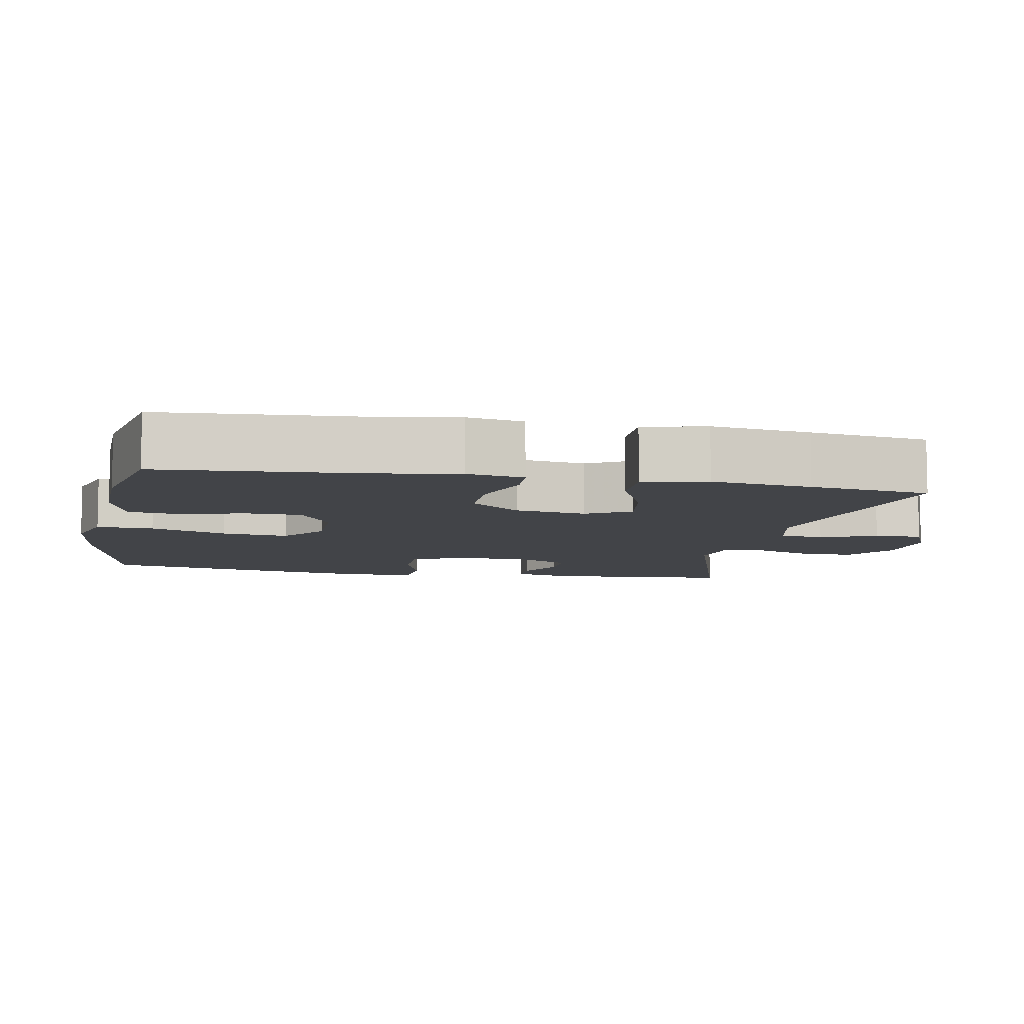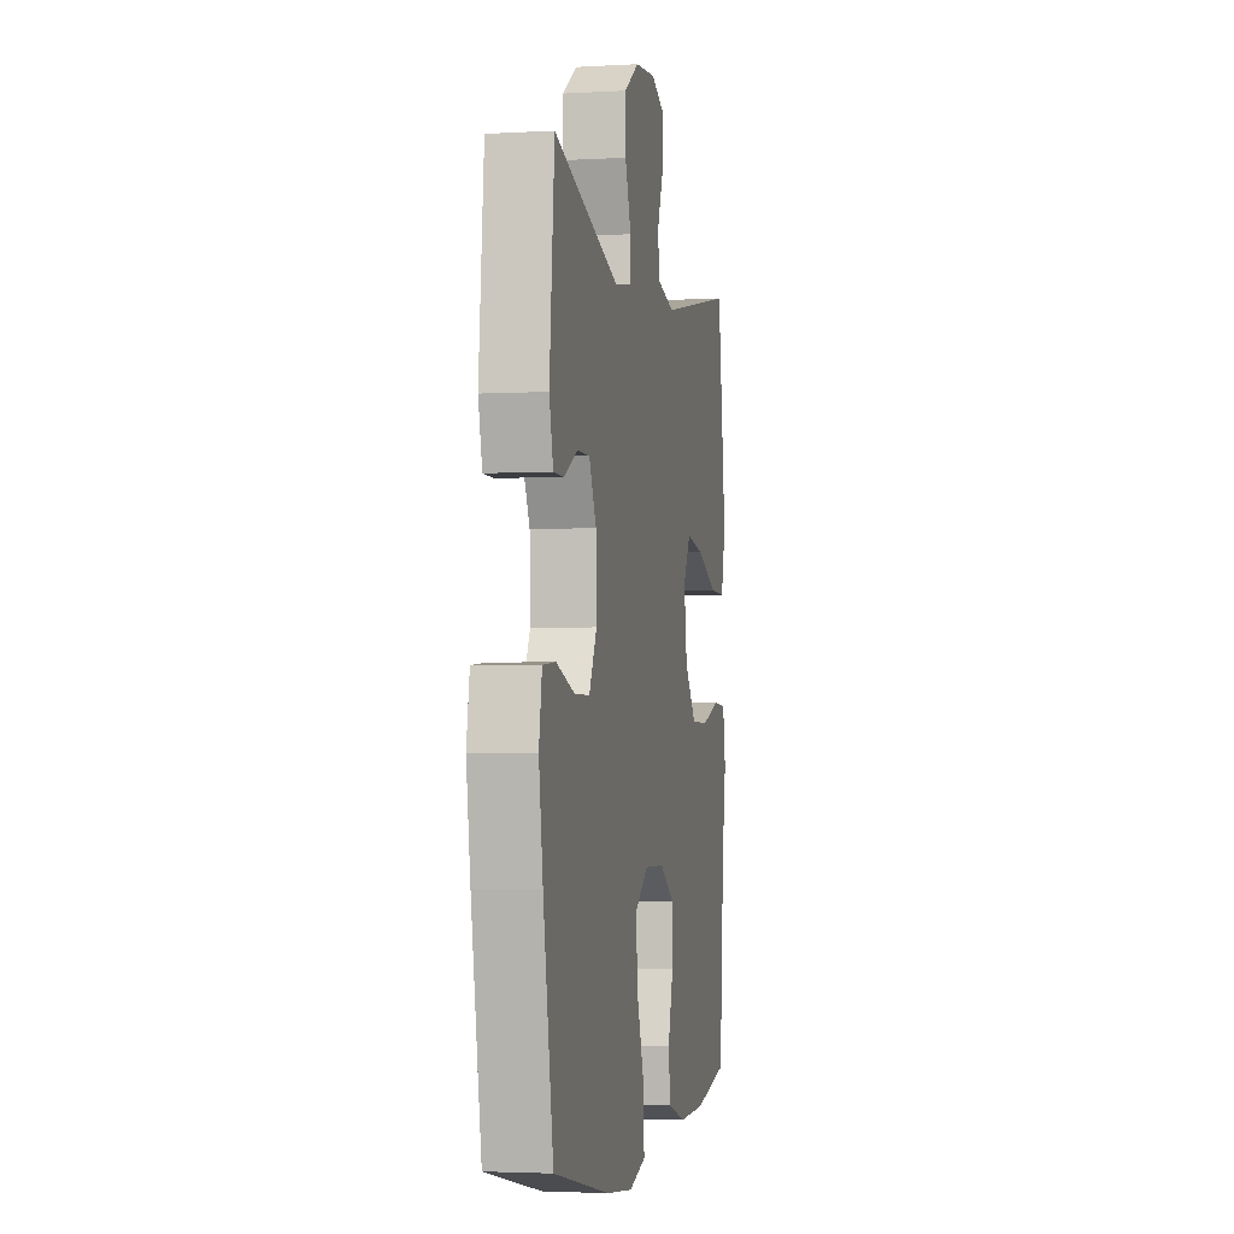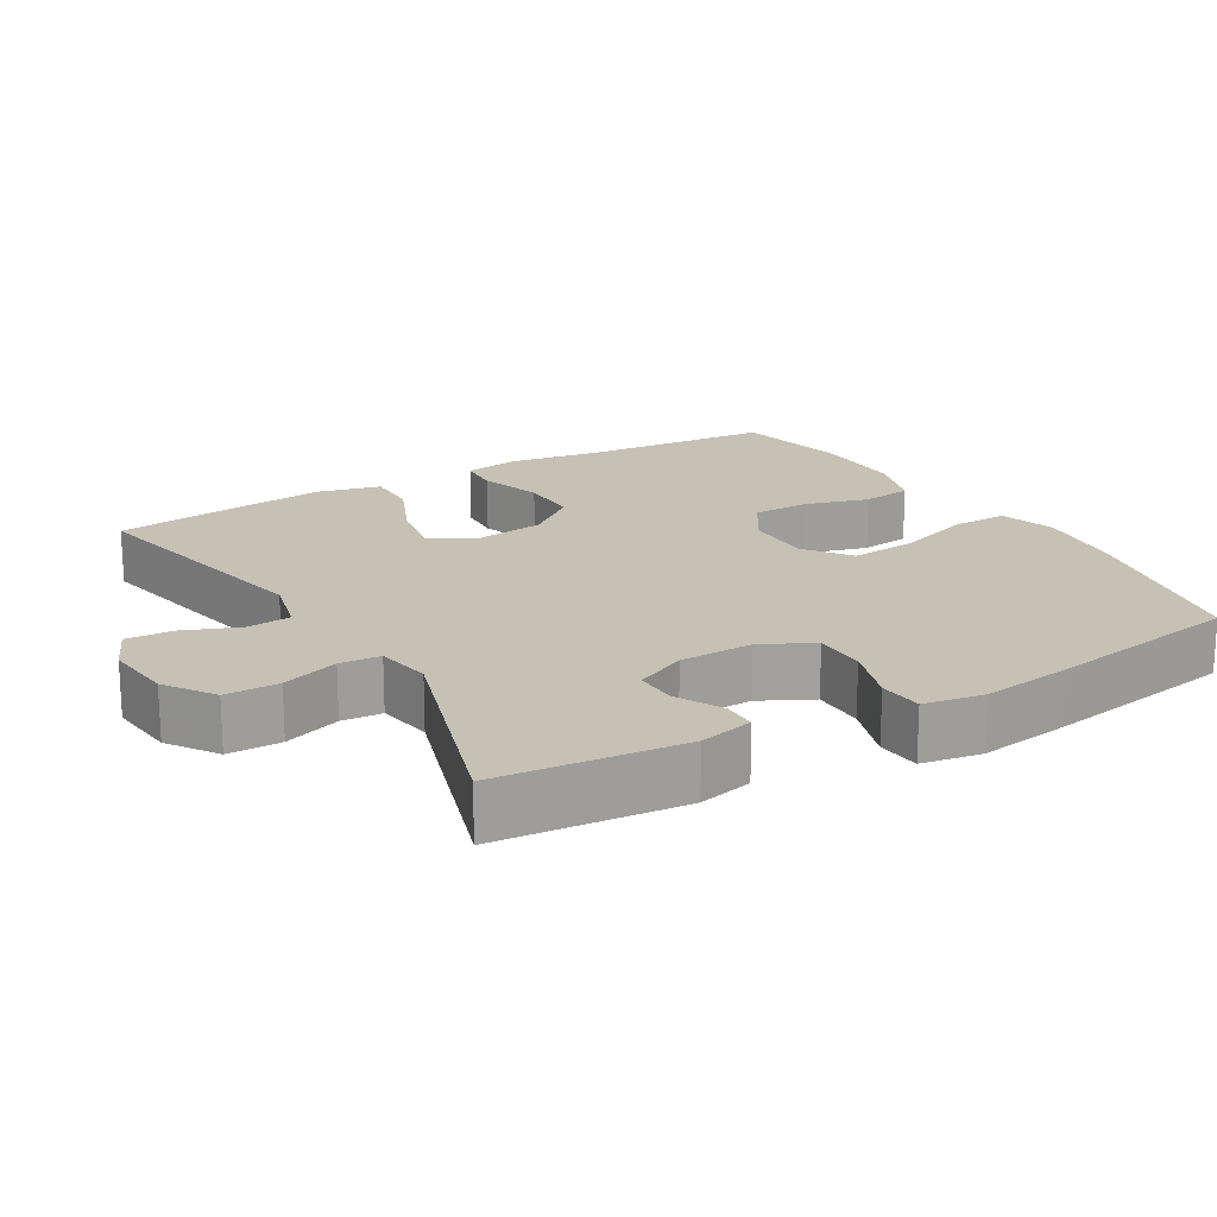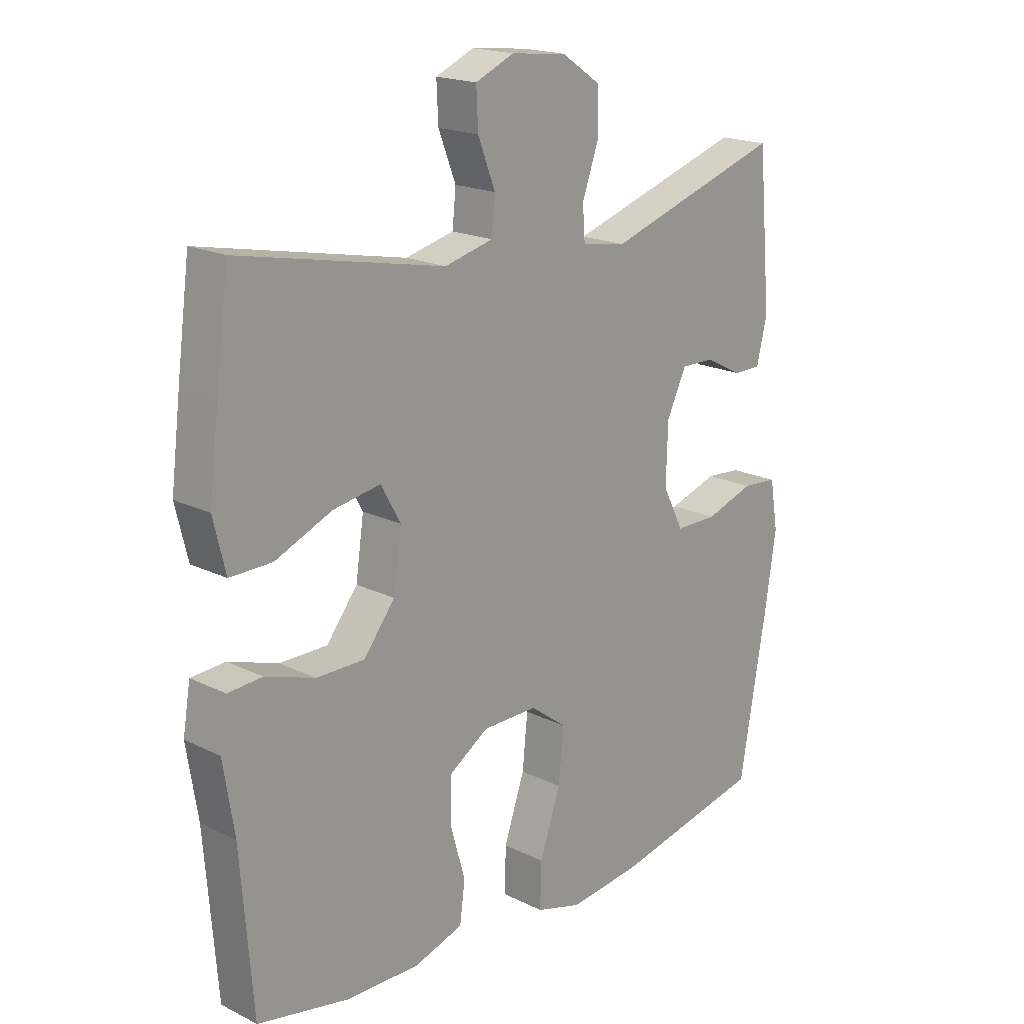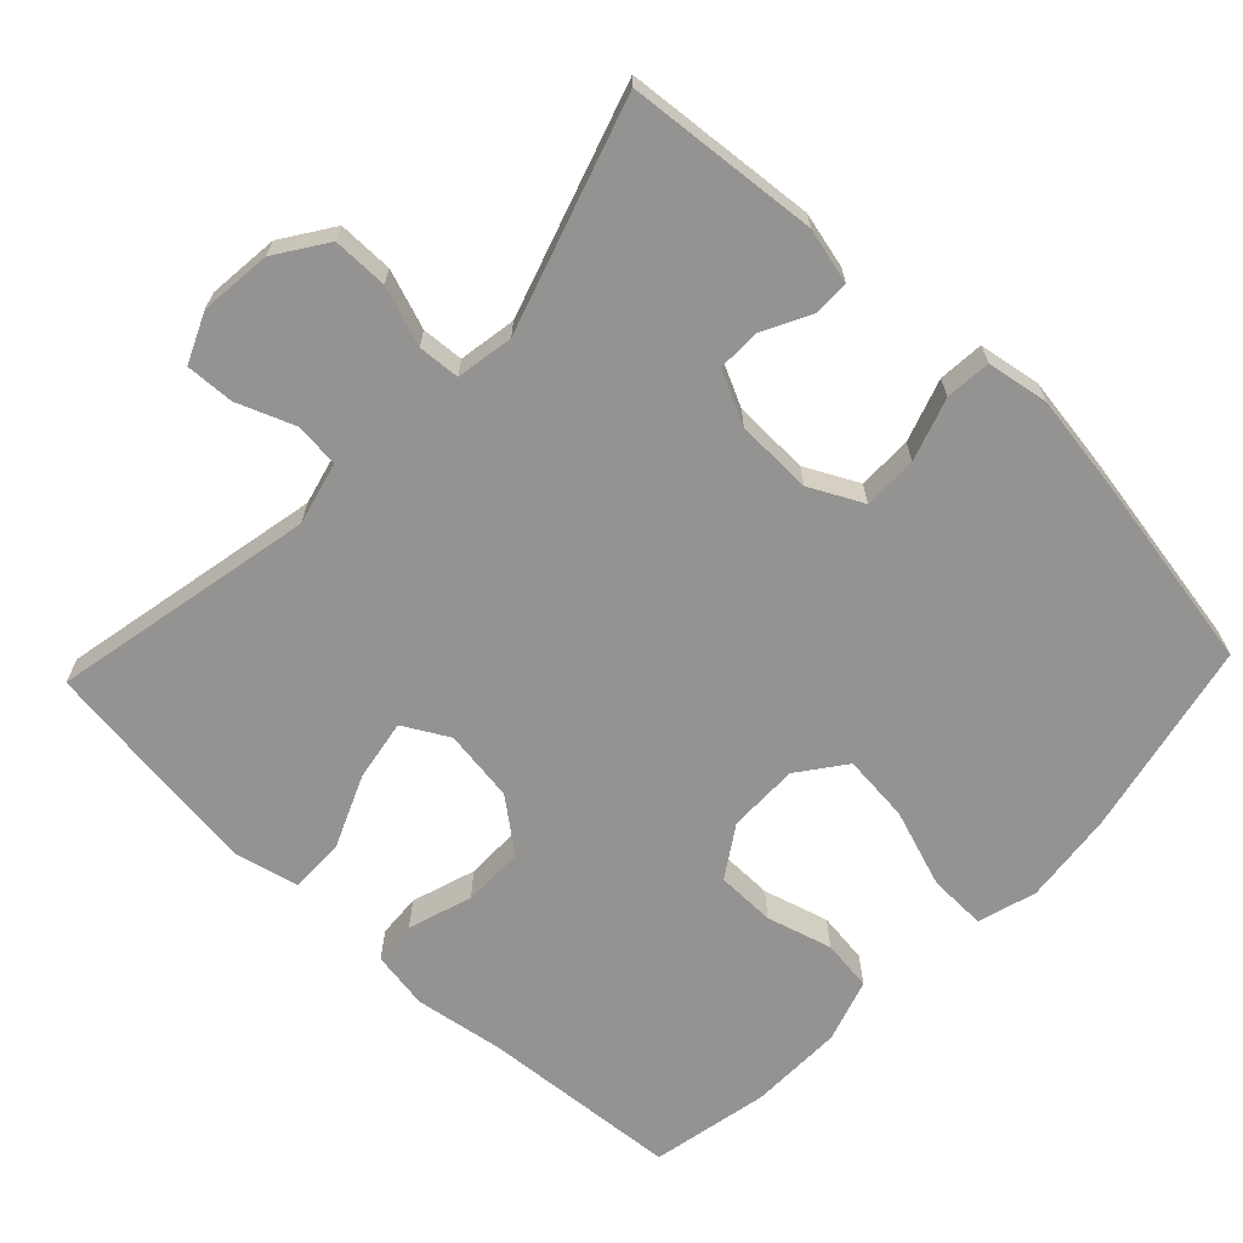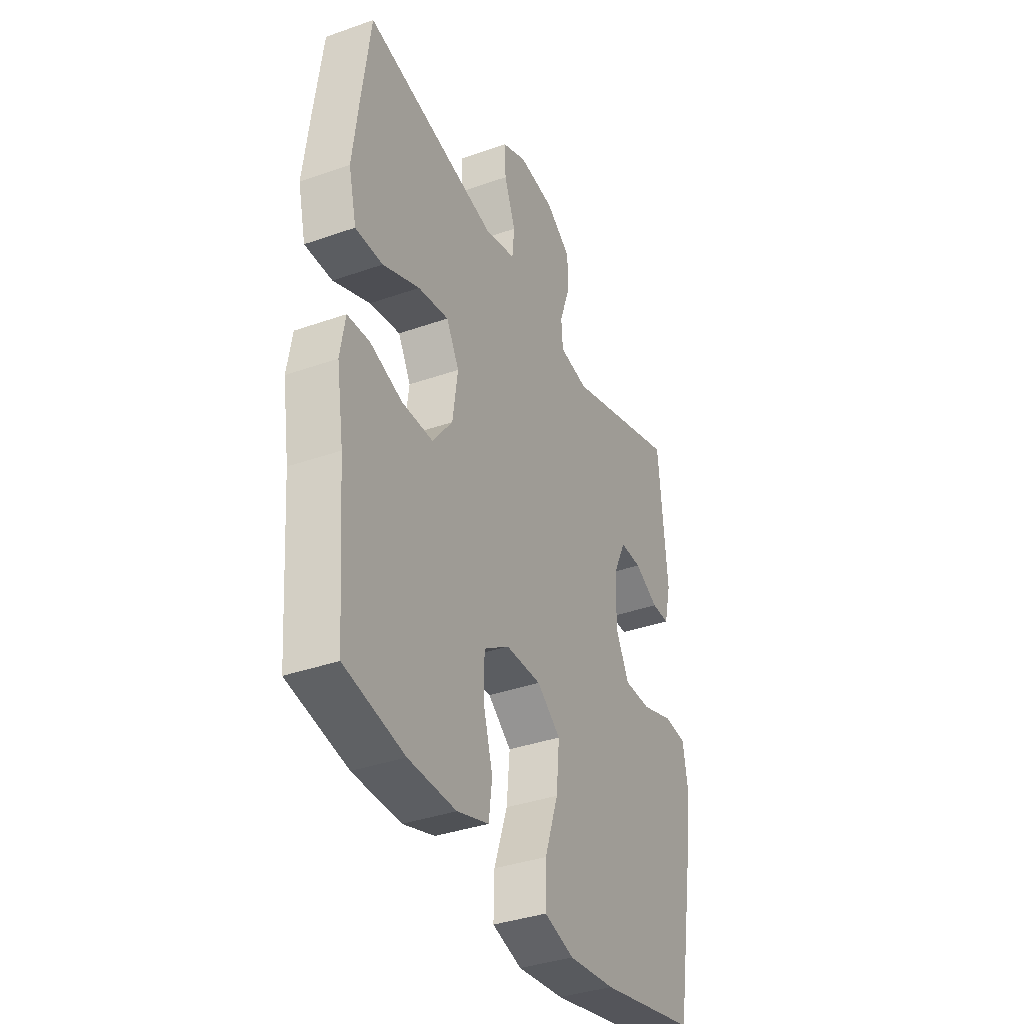
<metadata>
{"format":"obj","ext":"obj","renderer":"f3d","projection":"perspective","resolution":1024,"background":"white","views":[{"elev":-8.1,"azim":-101.1,"up":"+Y"},{"elev":-3.1,"azim":101.2,"up":"+Z"},{"elev":18.7,"azim":59.5,"up":"+Y"},{"elev":18.8,"azim":-46.8,"up":"+Z"},{"elev":-66.8,"azim":46.5,"up":"+Y"},{"elev":-36.7,"azim":-65.4,"up":"+Z"}]}
</metadata>
<code>
v 0.5 0.07 0.5
v 0.523 0.07 0.243
v 0.505 0.07 0.168
v 0.457 0.07 0.168
v 0.393 0.07 0.201
v 0.335 0.07 0.202
v 0.301 0.07 0.131
v 0.298 0.07 0.029
v 0.334 0.07 -0.042
v 0.407 0.07 -0.042
v 0.491 0.07 -0.014
v 0.552 0.07 -0.019
v 0.566 0.07 -0.102
v 0.547 0.07 -0.23
v 0.5 0.07 -0.5
v 0.238 0.07 -0.556
v 0.114 0.07 -0.57
v 0.035 0.07 -0.547
v 0.037 0.07 -0.469
v 0.073 0.07 -0.364
v 0.082 0.07 -0.273
v 0.019 0.07 -0.226
v -0.076 0.07 -0.227
v -0.144 0.07 -0.271
v -0.145 0.07 -0.35
v -0.12 0.07 -0.438
v -0.129 0.07 -0.507
v -0.214 0.07 -0.534
v -0.341 0.07 -0.532
v -0.5 0.07 -0.5
v -0.521 0.07 -0.232
v -0.54 0.07 -0.112
v -0.527 0.07 -0.034
v -0.468 0.07 -0.03
v -0.382 0.07 -0.058
v -0.299 0.07 -0.058
v -0.245 0.07 0.011
v -0.231 0.07 0.108
v -0.265 0.07 0.169
v -0.347 0.07 0.155
v -0.445 0.07 0.113
v -0.518 0.07 0.112
v -0.539 0.07 0.199
v -0.522 0.07 0.336
v -0.5 0.07 0.5
v -0.146 0.07 0.428
v -0.062 0.07 0.449
v -0.056 0.07 0.509
v -0.086 0.07 0.586
v -0.089 0.07 0.651
v -0.023 0.07 0.68
v 0.073 0.07 0.67
v 0.141 0.07 0.624
v 0.141 0.07 0.55
v 0.113 0.07 0.471
v 0.117 0.07 0.415
v 0.194 0.07 0.402
v 0.5 0 0.5
v 0.523 0 0.243
v 0.505 0 0.168
v 0.457 0 0.168
v 0.393 0 0.201
v 0.335 0 0.202
v 0.301 0 0.131
v 0.298 0 0.029
v 0.334 0 -0.042
v 0.407 0 -0.042
v 0.491 0 -0.014
v 0.552 0 -0.019
v 0.566 0 -0.102
v 0.547 0 -0.23
v 0.5 0 -0.5
v 0.238 0 -0.556
v 0.114 0 -0.57
v 0.035 0 -0.547
v 0.037 0 -0.469
v 0.073 0 -0.364
v 0.082 0 -0.273
v 0.019 0 -0.226
v -0.076 0 -0.227
v -0.144 0 -0.271
v -0.145 0 -0.35
v -0.12 0 -0.438
v -0.129 0 -0.507
v -0.214 0 -0.534
v -0.341 0 -0.532
v -0.5 0 -0.5
v -0.521 0 -0.232
v -0.54 0 -0.112
v -0.527 0 -0.034
v -0.468 0 -0.03
v -0.382 0 -0.058
v -0.299 0 -0.058
v -0.245 0 0.011
v -0.231 0 0.108
v -0.265 0 0.169
v -0.347 0 0.155
v -0.445 0 0.113
v -0.518 0 0.112
v -0.539 0 0.199
v -0.522 0 0.336
v -0.5 0 0.5
v -0.146 0 0.428
v -0.062 0 0.449
v -0.056 0 0.509
v -0.086 0 0.586
v -0.089 0 0.651
v -0.023 0 0.68
v 0.073 0 0.67
v 0.141 0 0.624
v 0.141 0 0.55
v 0.113 0 0.471
v 0.117 0 0.415
v 0.194 0 0.402
f 52 53 54 55
f 52 55 56
f 51 52 56
f 48 49 50 51
f 47 48 51 56
f 46 47 56
f 43 44 45 46
f 43 46 56 57
f 40 41 42 43
f 39 40 43 57
f 32 33 34 35
f 31 32 35 36
f 30 31 36
f 29 30 36 37
f 25 26 27 28
f 24 25 28 29
f 17 18 19 20
f 17 20 21
f 16 17 21
f 15 16 21
f 14 15 21 22
f 10 11 12 13
f 9 10 13 14
f 2 3 4 5
f 2 5 6
f 1 2 6
f 38 39 57 1
f 24 29 37
f 23 24 37 38
f 22 23 38 1
f 9 14 22
f 8 9 22
f 7 8 22
f 6 7 22
f 1 6 22
f 112 111 110 109
f 113 112 109
f 113 109 108
f 108 107 106 105
f 113 108 105 104
f 113 104 103
f 103 102 101 100
f 114 113 103 100
f 100 99 98 97
f 114 100 97 96
f 92 91 90 89
f 93 92 89 88
f 93 88 87
f 94 93 87 86
f 85 84 83 82
f 86 85 82 81
f 77 76 75 74
f 78 77 74
f 78 74 73
f 78 73 72
f 79 78 72 71
f 70 69 68 67
f 71 70 67 66
f 62 61 60 59
f 63 62 59
f 63 59 58
f 58 114 96 95
f 94 86 81
f 95 94 81 80
f 58 95 80 79
f 79 71 66
f 79 66 65
f 79 65 64
f 79 64 63
f 79 63 58
f 1 58 59 2
f 2 59 60 3
f 3 60 61 4
f 4 61 62 5
f 5 62 63 6
f 6 63 64 7
f 7 64 65 8
f 8 65 66 9
f 9 66 67 10
f 10 67 68 11
f 11 68 69 12
f 12 69 70 13
f 13 70 71 14
f 14 71 72 15
f 15 72 73 16
f 16 73 74 17
f 17 74 75 18
f 18 75 76 19
f 19 76 77 20
f 20 77 78 21
f 21 78 79 22
f 22 79 80 23
f 23 80 81 24
f 24 81 82 25
f 25 82 83 26
f 26 83 84 27
f 27 84 85 28
f 28 85 86 29
f 29 86 87 30
f 30 87 88 31
f 31 88 89 32
f 32 89 90 33
f 33 90 91 34
f 34 91 92 35
f 35 92 93 36
f 36 93 94 37
f 37 94 95 38
f 38 95 96 39
f 39 96 97 40
f 40 97 98 41
f 41 98 99 42
f 42 99 100 43
f 43 100 101 44
f 44 101 102 45
f 45 102 103 46
f 46 103 104 47
f 47 104 105 48
f 48 105 106 49
f 49 106 107 50
f 50 107 108 51
f 51 108 109 52
f 52 109 110 53
f 53 110 111 54
f 54 111 112 55
f 55 112 113 56
f 56 113 114 57
f 57 114 58 1

</code>
